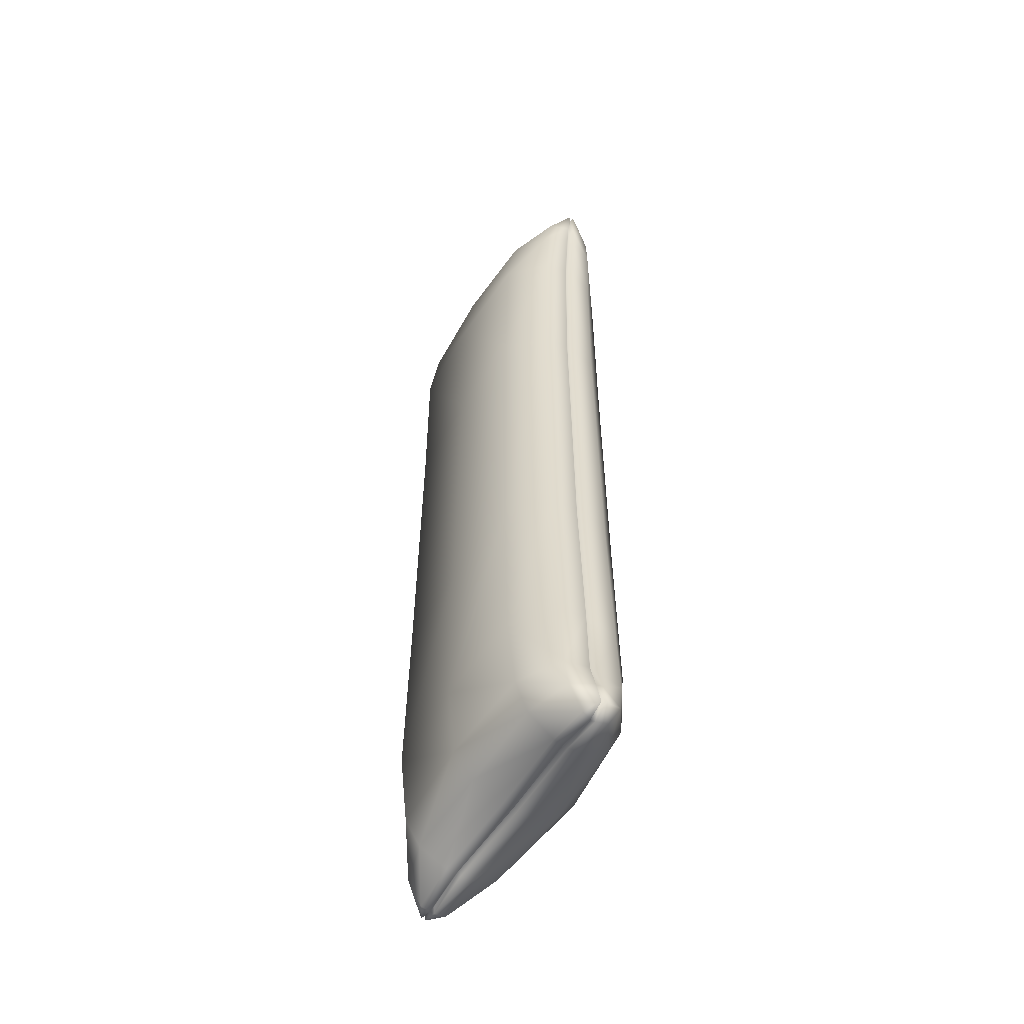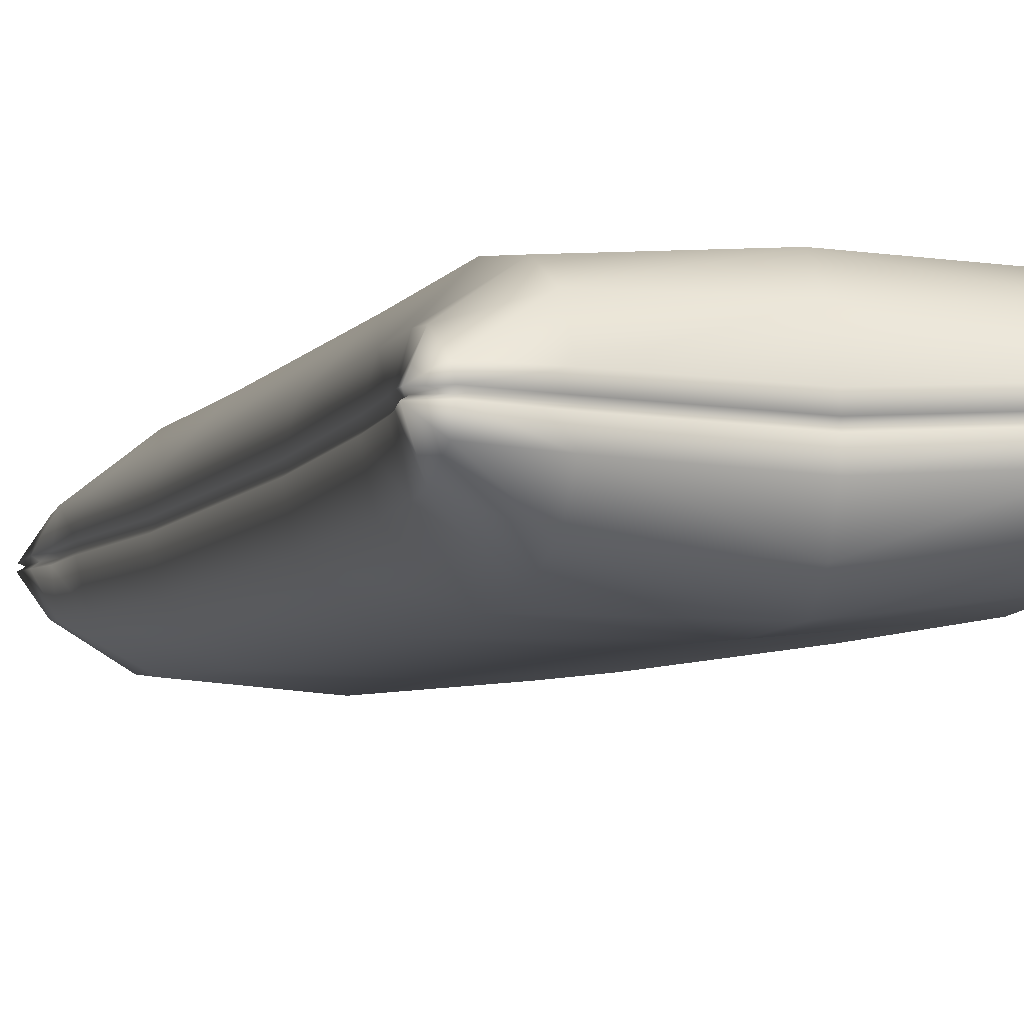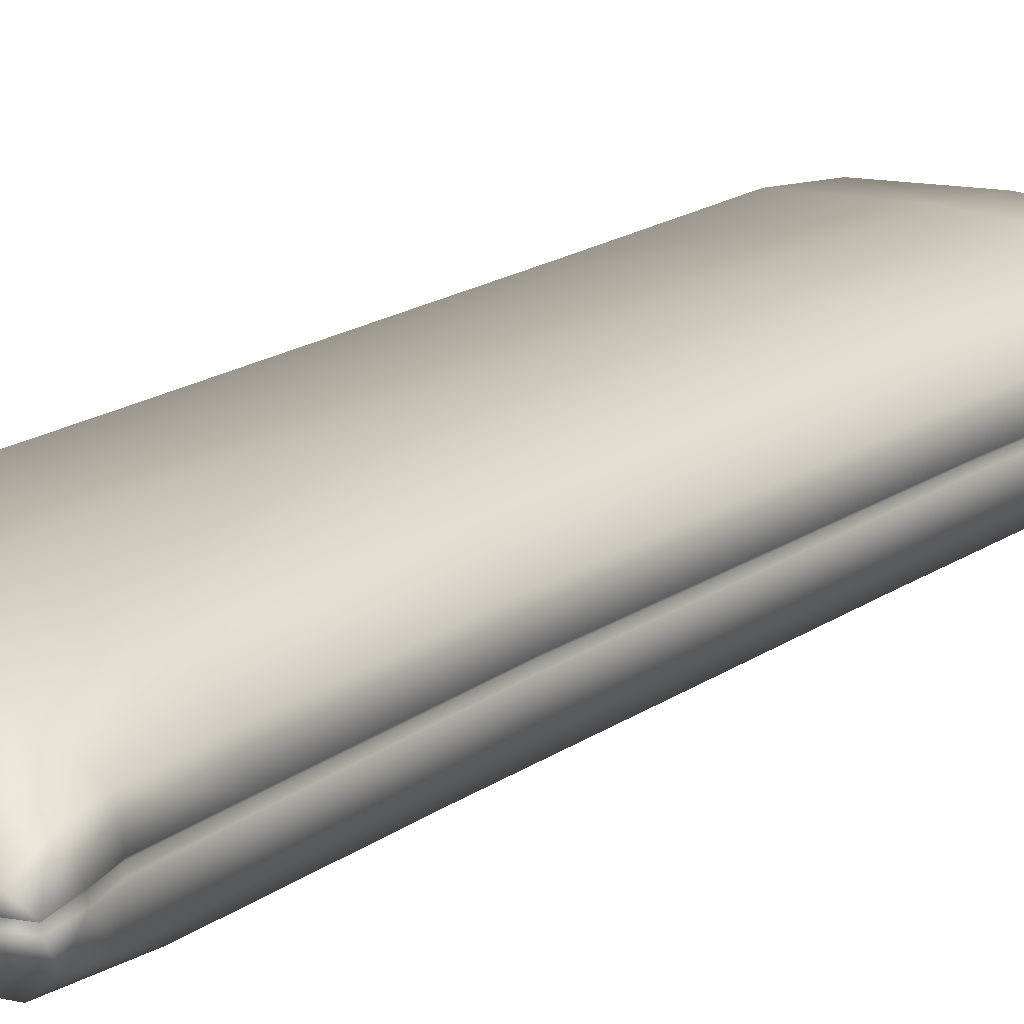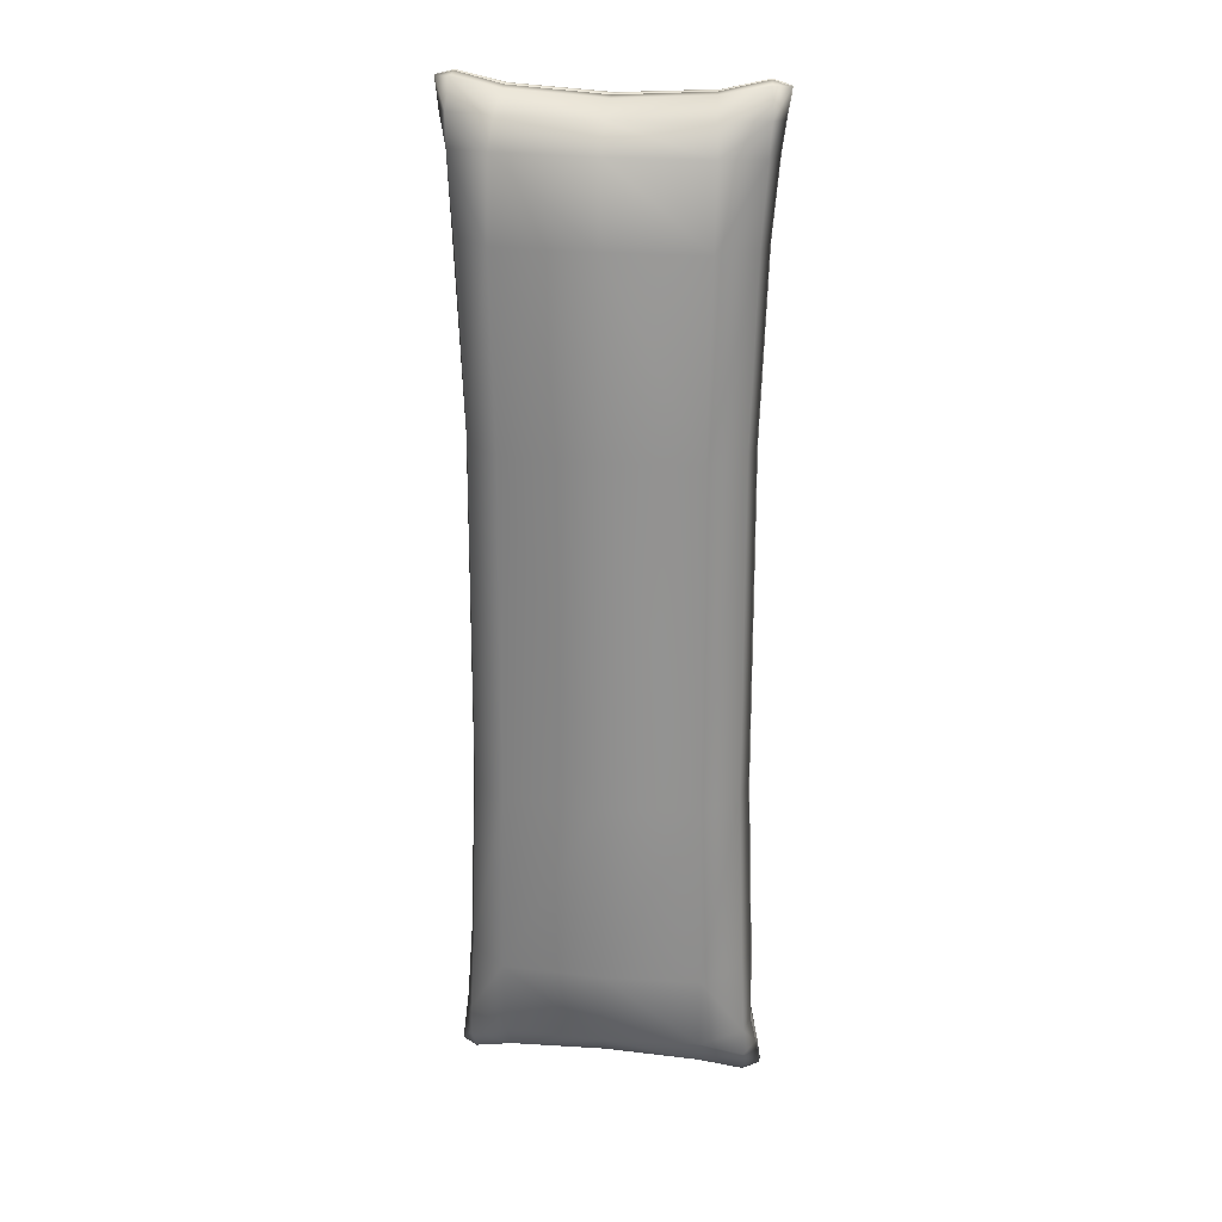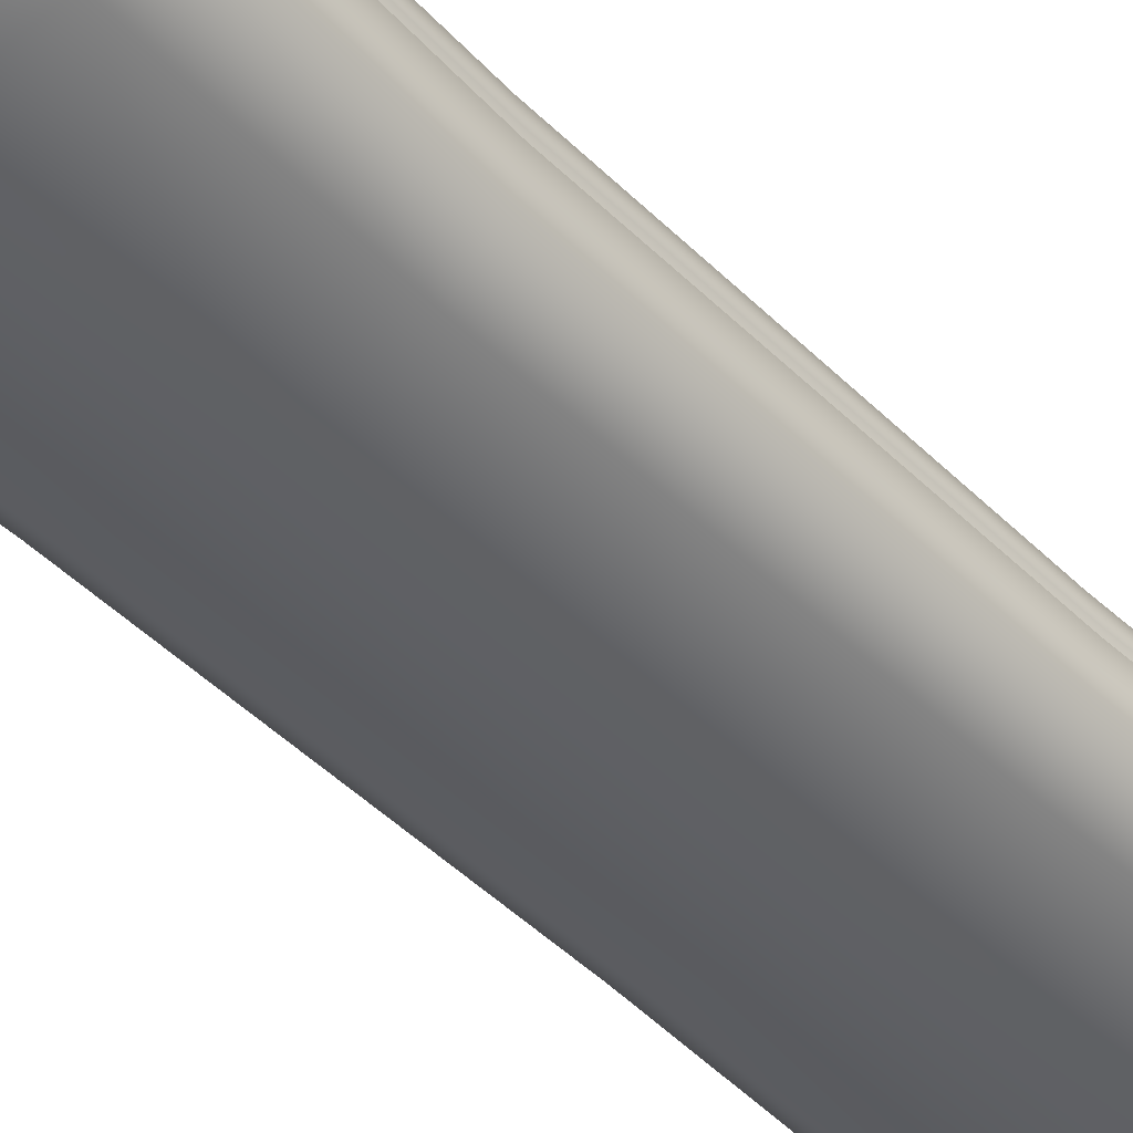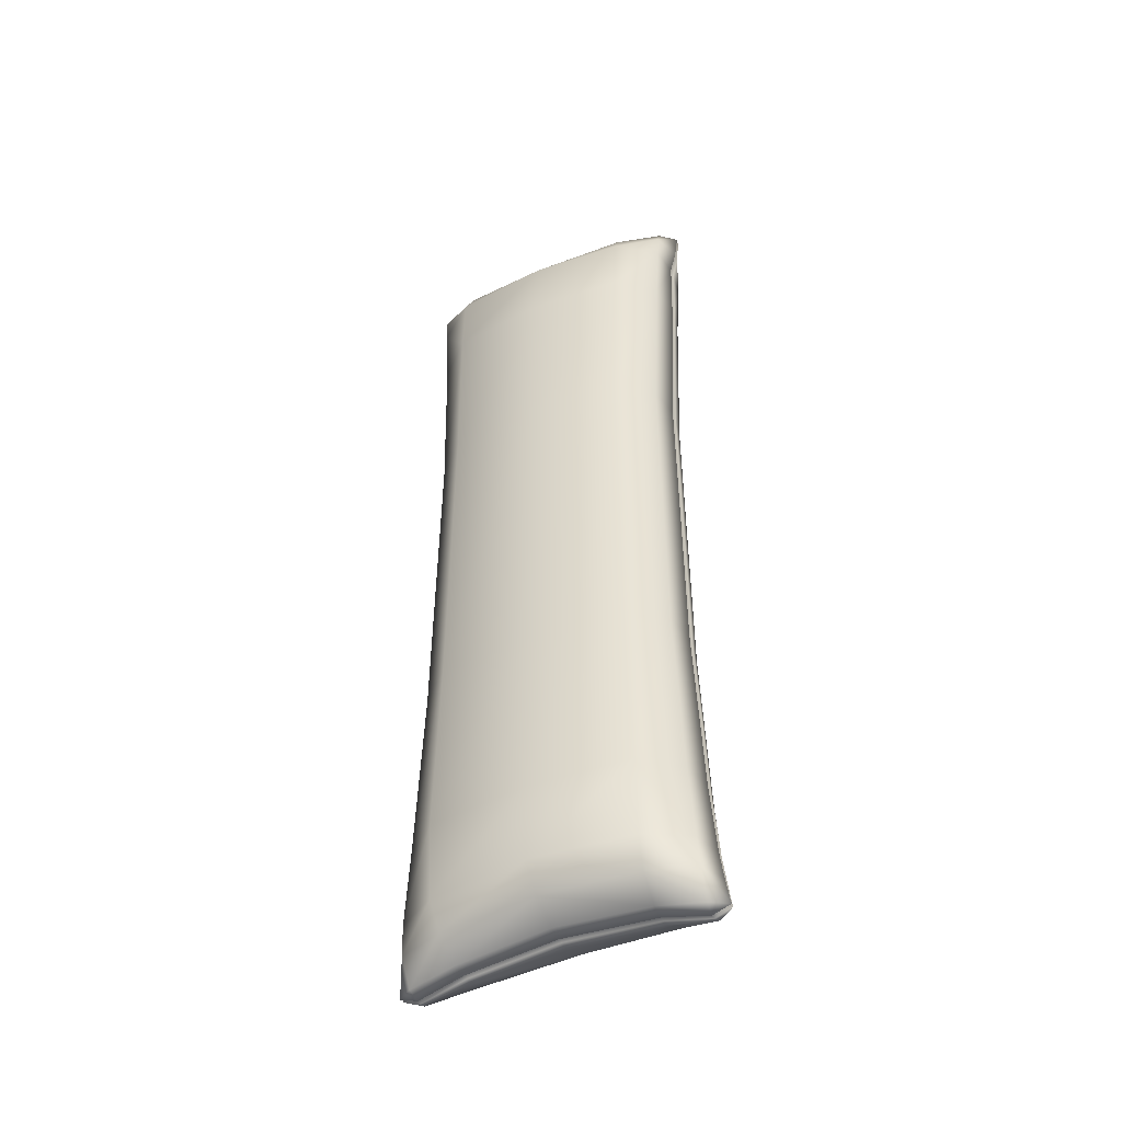
<metadata>
{"format":"obj","ext":"obj","renderer":"f3d","projection":"perspective","resolution":1024,"background":"white","views":[{"elev":-56.3,"azim":58.5,"up":"+Y"},{"elev":-4.0,"azim":-13.4,"up":"+Z"},{"elev":16.7,"azim":-145.0,"up":"+Z"},{"elev":23.9,"azim":8.5,"up":"+Y"},{"elev":-45.6,"azim":-138.6,"up":"+Z"},{"elev":-47.9,"azim":-154.2,"up":"+Y"}]}
</metadata>
<code>
o dakimakura
v -0.397 -0.5319 -0.1068
v 0.398 -0.5313 -0.1082
v -0.3916 0.536 -0.1074
v 0.3937 0.5336 -0.1072
v 0.3983 -0.5316 0.08535
v -0.3964 -0.5319 0.08664
v 0.3946 0.5337 0.08614
v -0.3924 0.5355 0.08616
v 0.4114 1.109 -0.1033
v -0.4143 1.114 -0.1023
v 0.4126 1.11 0.08634
v -0.4127 1.114 0.08704
v 0.4173 -1.112 0.08601
v -0.4163 -1.112 0.08696
v 0.4184 -1.112 -0.1039
v -0.4171 -1.112 -0.1027
v -0.2916 -0.5326 -0.2061
v -0.000867 -0.5328 -0.2188
v 0.2913 -0.5318 -0.2071
v -0.2855 0.5366 -0.2068
v 0.002284 0.5367 -0.2181
v 0.2883 0.5345 -0.2064
v 0.2918 -0.5323 0.1934
v 0.0005 -0.5334 0.207
v -0.2903 -0.5326 0.1942
v 0.2895 0.5345 0.194
v 0.001442 0.5359 0.2063
v -0.2871 0.5357 0.1939
v 0.4254 -1.529 0.03066
v -0.4285 -1.528 0.03391
v 0.4277 1.528 -0.05149
v -0.423 1.53 -0.05509
v 0.4275 1.348 -0.1017
v 0.4325 1.444 -0.09601
v -0.4281 1.352 -0.1021
v -0.4296 1.447 -0.09476
v 0.4281 1.529 0.03306
v 0.4333 1.445 0.07317
v 0.4286 1.349 0.08038
v -0.4233 1.53 0.02902
v -0.4294 1.447 0.07422
v -0.4275 1.352 0.08503
v -0.3006 1.119 0.1914
v 0.000197 1.119 0.2031
v 0.302 1.116 0.1911
v -0.3023 1.119 -0.1991
v -0.000693 1.118 -0.2258
v 0.3001 1.114 -0.1999
v 0.4291 -1.351 0.08555
v 0.4307 -1.446 0.07449
v -0.43 -1.35 0.08339
v -0.4339 -1.445 0.07688
v 0.4256 -1.529 -0.05255
v 0.4314 -1.446 -0.09336
v 0.4303 -1.351 -0.1013
v -0.4284 -1.528 -0.04935
v -0.4339 -1.445 -0.09203
v -0.4302 -1.35 -0.09859
v -0.3056 -1.116 -0.2026
v -0.000247 -1.118 -0.229
v 0.3068 -1.117 -0.2005
v -0.3042 -1.116 0.1914
v -0.000617 -1.119 0.2045
v 0.3042 -1.116 0.1906
v 0.285 1.499 -0.0655
v 0.001589 1.481 -0.07707
v -0.2838 1.502 -0.06223
v 0.2854 1.499 0.02515
v 0.001912 1.482 0.01501
v -0.2836 1.502 0.02784
v -0.3002 1.362 0.1607
v -0.2908 1.45 0.1149
v 0.002134 1.361 0.1768
v 0.001994 1.441 0.1117
v 0.3037 1.359 0.1587
v 0.2947 1.448 0.1127
v -0.3012 1.362 -0.1864
v -0.2915 1.45 -0.1452
v 0.000474 1.36 -0.2145
v 0.001014 1.439 -0.1665
v 0.3021 1.358 -0.1885
v 0.2935 1.447 -0.1485
v -0.2876 -1.499 -0.05804
v -0.2951 -1.448 -0.1419
v -0.3046 -1.36 -0.1836
v -0.002635 -1.484 -0.07444
v -0.002356 -1.44 -0.1626
v -0.00134 -1.362 -0.2197
v 0.2825 -1.501 -0.06074
v 0.2923 -1.45 -0.1429
v 0.303 -1.361 -0.1837
v -0.2875 -1.499 0.03129
v -0.2951 -1.448 0.1187
v -0.3044 -1.36 0.1638
v -0.00263 -1.485 0.01844
v -0.002487 -1.441 0.115
v -0.00222 -1.361 0.1805
v 0.2822 -1.501 0.02962
v 0.2915 -1.449 0.1178
v 0.3014 -1.36 0.1634
v 0.4134 0.5334 -0.01279
v 0.4128 0.5335 0.009315
v 0.4 0.5285 -0.001741
v 0.417 -0.5312 0.008416
v 0.4176 -0.5312 -0.01371
v 0.404 -0.5262 -0.002632
v -0.416 -0.5317 -0.01226
v -0.4153 -0.5317 0.0098
v -0.4025 -0.5267 -0.001242
v -0.4107 0.5355 0.009266
v -0.4113 0.5355 -0.01281
v -0.3979 0.5305 -0.001792
v 0.422 -1.54 0.002734
v 0.4219 -1.541 -0.01228
v 0.4075 -1.527 -0.004454
v -0.4249 -1.539 0.006347
v -0.4247 -1.54 -0.00872
v -0.4102 -1.526 -0.000807
v -0.4194 1.541 0.000686
v -0.4191 1.542 -0.01472
v -0.4048 1.528 -0.006772
v 0.4247 1.54 0.005527
v 0.4244 1.541 -0.009599
v 0.4098 1.527 -0.001695
v -0.4337 1.113 0.01195
v -0.4347 1.113 -0.01011
v -0.4206 1.103 0.000891
v 0.4325 1.108 0.01111
v 0.4331 1.108 -0.01104
v 0.4192 1.098 1.1e-05
v 0.4382 -1.11 0.01069
v 0.4391 -1.11 -0.01149
v 0.4251 -1.1 -0.000454
v -0.437 -1.11 0.01182
v -0.4379 -1.11 -0.01027
v -0.4238 -1.1 0.000751
v 0.4771 -1.519 -0.01223
v 0.4751 -1.519 0.001754
v 0.4636 -1.504 -0.004698
v -0.4737 1.527 -0.01357
v -0.4717 1.527 0.000815
v -0.4604 1.512 -0.00587
v 0.281 -1.505 -0.000665
v 0.281 -1.506 -0.01706
v 0.2715 -1.492 -0.008609
v -0.002608 -1.489 -0.01256
v -0.00261 -1.489 -0.02926
v -0.002556 -1.476 -0.02054
v -0.2866 -1.504 0.001496
v -0.2866 -1.505 -0.01488
v -0.2769 -1.491 -0.006543
v -0.2828 1.508 -0.00219
v -0.2828 1.508 -0.0187
v -0.2732 1.494 -0.01021
v 0.001885 1.486 -0.01563
v 0.001838 1.486 -0.02935
v 0.001747 1.472 -0.02367
v 0.284 1.504 -0.005059
v 0.2839 1.504 -0.02155
v 0.2742 1.49 -0.01316
v -0.4403 1.35 0.01055
v -0.4409 1.35 -0.01225
v -0.4264 1.337 -0.000882
v -0.4613 1.439 0.008259
v -0.4626 1.439 -0.01321
v -0.4483 1.425 -0.001995
v 0.4773 1.523 0.006891
v 0.4792 1.523 -0.007231
v 0.4656 1.508 0.000302
v 0.4641 1.437 0.009234
v 0.4652 1.437 -0.01222
v 0.4507 1.423 -0.002231
v 0.4523 1.345 0.008914
v 0.4532 1.345 -0.01314
v 0.4387 1.332 -0.002067
v 0.4427 -1.348 0.01081
v 0.4433 -1.348 -0.01207
v 0.4289 -1.335 -0.000472
v 0.4633 -1.438 0.008602
v 0.4647 -1.438 -0.0128
v 0.4502 -1.424 -0.001754
v -0.477 -1.522 0.004615
v -0.479 -1.522 -0.00956
v -0.4655 -1.507 -0.002026
v -0.4651 -1.437 0.01071
v -0.4663 -1.437 -0.01072
v -0.4518 -1.423 2.9e-05
v -0.4543 -1.346 0.01148
v -0.4553 -1.346 -0.01051
v -0.4408 -1.333 0.000476
f 70 152 119
f 85 84 57
f 107 16 135
f 141 40 119
f 68 37 122
f 12 110 8
f 128 7 102
f 41 40 141
f 57 56 183
f 60 91 88
f 59 88 85
f 179 176 49
f 42 41 164
f 1 59 16
f 92 30 116
f 158 155 69
f 120 32 140
f 159 65 66
f 42 125 12
f 65 159 123
f 101 2 4
f 104 13 131
f 38 76 75
f 74 75 76
f 11 26 7
f 72 73 74
f 44 26 45
f 71 72 41
f 20 18 17
f 25 8 6
f 21 19 18
f 22 2 19
f 24 28 25
f 6 134 14
f 102 106 103
f 23 27 24
f 7 23 5
f 43 27 44
f 108 8 110
f 10 20 3
f 126 3 111
f 1 111 3
f 138 29 113
f 43 8 28
f 43 71 42
f 72 70 40
f 105 15 2
f 153 156 66
f 71 44 73
f 70 72 74
f 73 45 75
f 74 76 68
f 39 75 45
f 76 38 37
f 15 177 55
f 46 21 20
f 171 174 33
f 36 78 77
f 35 77 46
f 78 36 32
f 47 22 21
f 77 47 46
f 78 80 79
f 67 66 80
f 48 4 22
f 79 48 47
f 82 81 79
f 80 66 65
f 33 9 48
f 174 9 33
f 34 33 81
f 173 11 128
f 82 65 31
f 39 173 170
f 38 170 167
f 168 171 34
f 84 83 56
f 95 146 143
f 162 10 126
f 140 32 36
f 98 143 113
f 123 168 31
f 17 60 59
f 59 85 58
f 183 56 117
f 165 36 35
f 69 155 152
f 88 87 84
f 18 61 60
f 87 86 83
f 149 146 95
f 88 91 90
f 19 15 61
f 91 55 54
f 116 30 182
f 90 54 53
f 61 15 55
f 25 14 62
f 89 53 114
f 94 51 52
f 53 137 114
f 93 52 30
f 87 90 89
f 62 14 51
f 24 62 63
f 86 147 150
f 93 96 97
f 62 97 63
f 23 63 64
f 92 95 96
f 86 89 144
f 97 96 99
f 63 100 64
f 5 64 13
f 100 99 50
f 99 98 29
f 64 100 49
f 180 54 55
f 135 58 189
f 54 180 137
f 138 179 50
f 58 57 186
f 14 188 51
f 120 153 67
f 83 150 117
f 182 30 52
f 185 52 51
f 131 49 176
f 37 167 122
f 96 95 98
f 138 115 139
f 139 114 137
f 113 145 115
f 115 144 114
f 143 148 145
f 145 147 144
f 146 151 148
f 148 150 147
f 149 118 151
f 151 117 150
f 141 121 142
f 142 120 140
f 119 154 121
f 121 153 120
f 152 157 154
f 154 156 153
f 155 160 157
f 157 159 156
f 158 124 160
f 160 123 159
f 103 105 101
f 108 112 109
f 109 111 107
f 7 104 102
f 110 127 112
f 112 126 111
f 125 163 127
f 127 162 126
f 161 166 163
f 163 165 162
f 164 142 166
f 166 140 165
f 122 169 124
f 124 168 123
f 167 172 169
f 169 171 168
f 170 175 172
f 172 174 171
f 173 130 175
f 175 129 174
f 128 103 130
f 130 101 129
f 104 133 106
f 106 132 105
f 131 178 133
f 133 177 132
f 176 181 178
f 178 180 177
f 179 139 181
f 181 137 180
f 116 184 118
f 118 183 117
f 182 187 184
f 184 186 183
f 185 190 187
f 187 189 186
f 188 136 190
f 190 135 189
f 134 109 136
f 136 107 135
f 129 4 9
f 31 168 34
f 82 34 81
f 37 38 167
f 39 38 75
f 42 71 41
f 164 41 141
f 165 140 36
f 35 36 77
f 93 94 52
f 185 182 52
f 186 57 183
f 58 85 57
f 90 91 54
f 53 54 137
f 29 138 50
f 49 100 50
f 50 99 29
f 92 93 30
f 12 43 42
f 161 42 164
f 11 39 45
f 38 39 170
f 34 171 33
f 81 33 48
f 162 165 35
f 10 35 46
f 177 180 55
f 91 61 55
f 50 179 49
f 13 64 49
f 189 58 186
f 16 59 58
f 188 185 51
f 94 62 51
f 57 84 56
f 85 88 84
f 87 88 90
f 89 90 53
f 94 93 97
f 100 97 99
f 34 82 31
f 67 78 32
f 31 65 123
f 82 80 65
f 78 67 80
f 32 120 67
f 156 159 66
f 67 153 66
f 80 82 79
f 77 78 79
f 68 158 69
f 70 69 152
f 68 76 37
f 41 72 40
f 158 68 122
f 69 74 68
f 69 70 74
f 40 70 119
f 84 87 83
f 56 83 117
f 86 87 89
f 144 89 114
f 147 86 144
f 83 86 150
f 149 92 116
f 93 92 96
f 99 96 98
f 29 98 113
f 98 95 143
f 92 149 95
f 3 17 1
f 107 1 16
f 12 125 110
f 128 11 7
f 60 61 91
f 59 60 88
f 1 17 59
f 42 161 125
f 101 105 2
f 104 5 13
f 74 73 75
f 11 45 26
f 72 71 73
f 44 27 26
f 20 21 18
f 25 28 8
f 21 22 19
f 22 4 2
f 24 27 28
f 6 108 134
f 102 104 106
f 23 26 27
f 7 26 23
f 43 28 27
f 108 6 8
f 10 46 20
f 126 10 3
f 1 107 111
f 43 12 8
f 105 132 15
f 71 43 44
f 73 44 45
f 15 132 177
f 46 47 21
f 47 48 22
f 77 79 47
f 48 9 4
f 79 81 48
f 174 129 9
f 173 39 11
f 162 35 10
f 17 18 60
f 18 19 61
f 19 2 15
f 25 6 14
f 24 25 62
f 62 94 97
f 23 24 63
f 63 97 100
f 5 23 64
f 135 16 58
f 14 134 188
f 131 13 49
f 138 113 115
f 139 115 114
f 113 143 145
f 115 145 144
f 143 146 148
f 145 148 147
f 146 149 151
f 148 151 150
f 149 116 118
f 151 118 117
f 141 119 121
f 142 121 120
f 119 152 154
f 121 154 153
f 152 155 157
f 154 157 156
f 155 158 160
f 157 160 159
f 158 122 124
f 160 124 123
f 103 106 105
f 108 110 112
f 109 112 111
f 7 5 104
f 110 125 127
f 112 127 126
f 125 161 163
f 127 163 162
f 161 164 166
f 163 166 165
f 164 141 142
f 166 142 140
f 122 167 169
f 124 169 168
f 167 170 172
f 169 172 171
f 170 173 175
f 172 175 174
f 173 128 130
f 175 130 129
f 128 102 103
f 130 103 101
f 104 131 133
f 106 133 132
f 131 176 178
f 133 178 177
f 176 179 181
f 178 181 180
f 179 138 139
f 181 139 137
f 116 182 184
f 118 184 183
f 182 185 187
f 184 187 186
f 185 188 190
f 187 190 189
f 188 134 136
f 190 136 135
f 134 108 109
f 136 109 107
f 129 101 4
f 3 20 17

</code>
